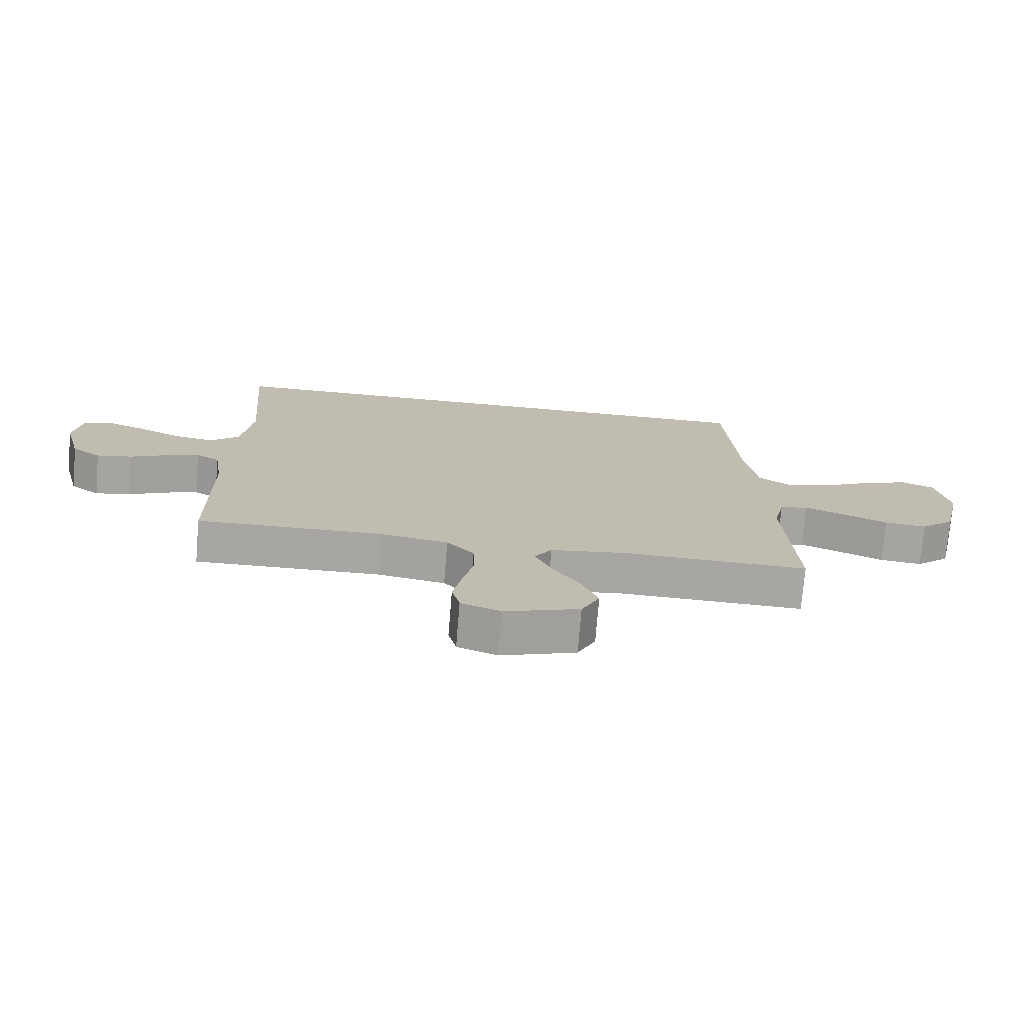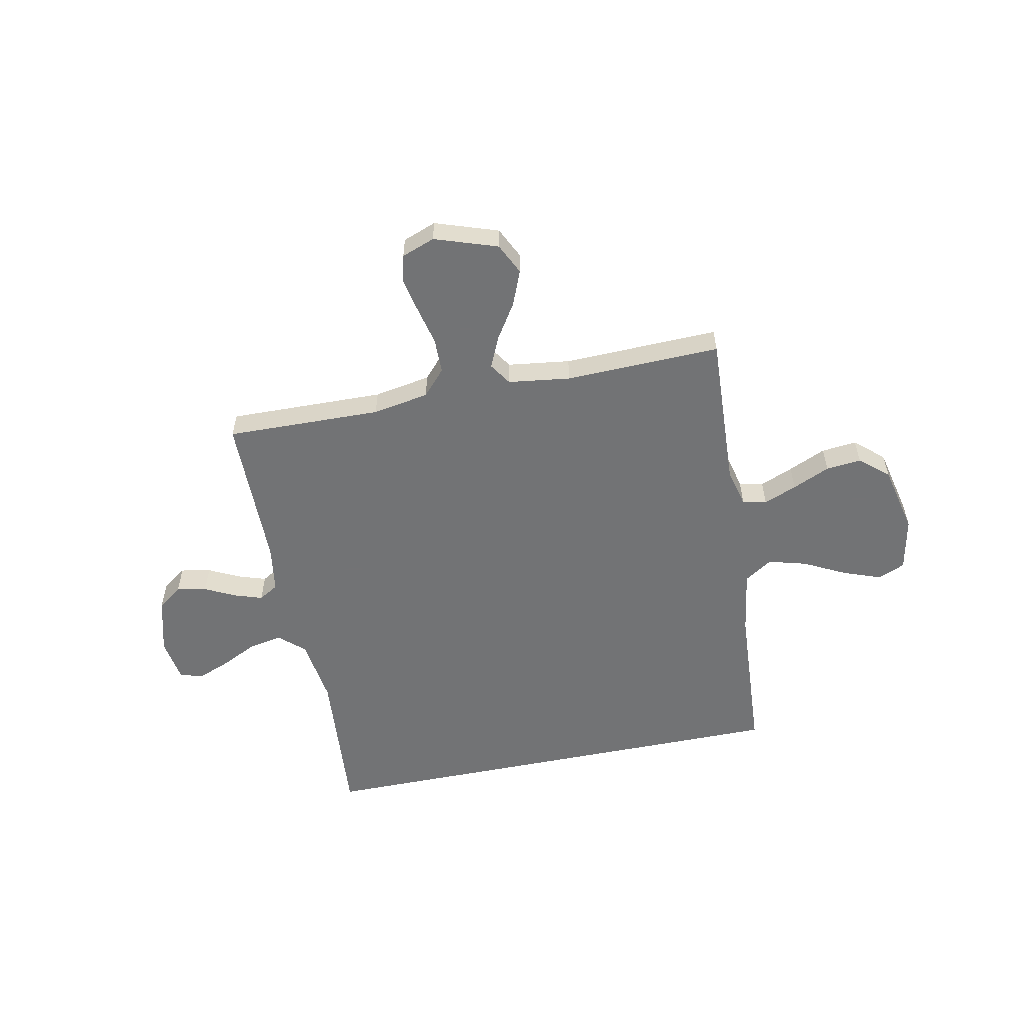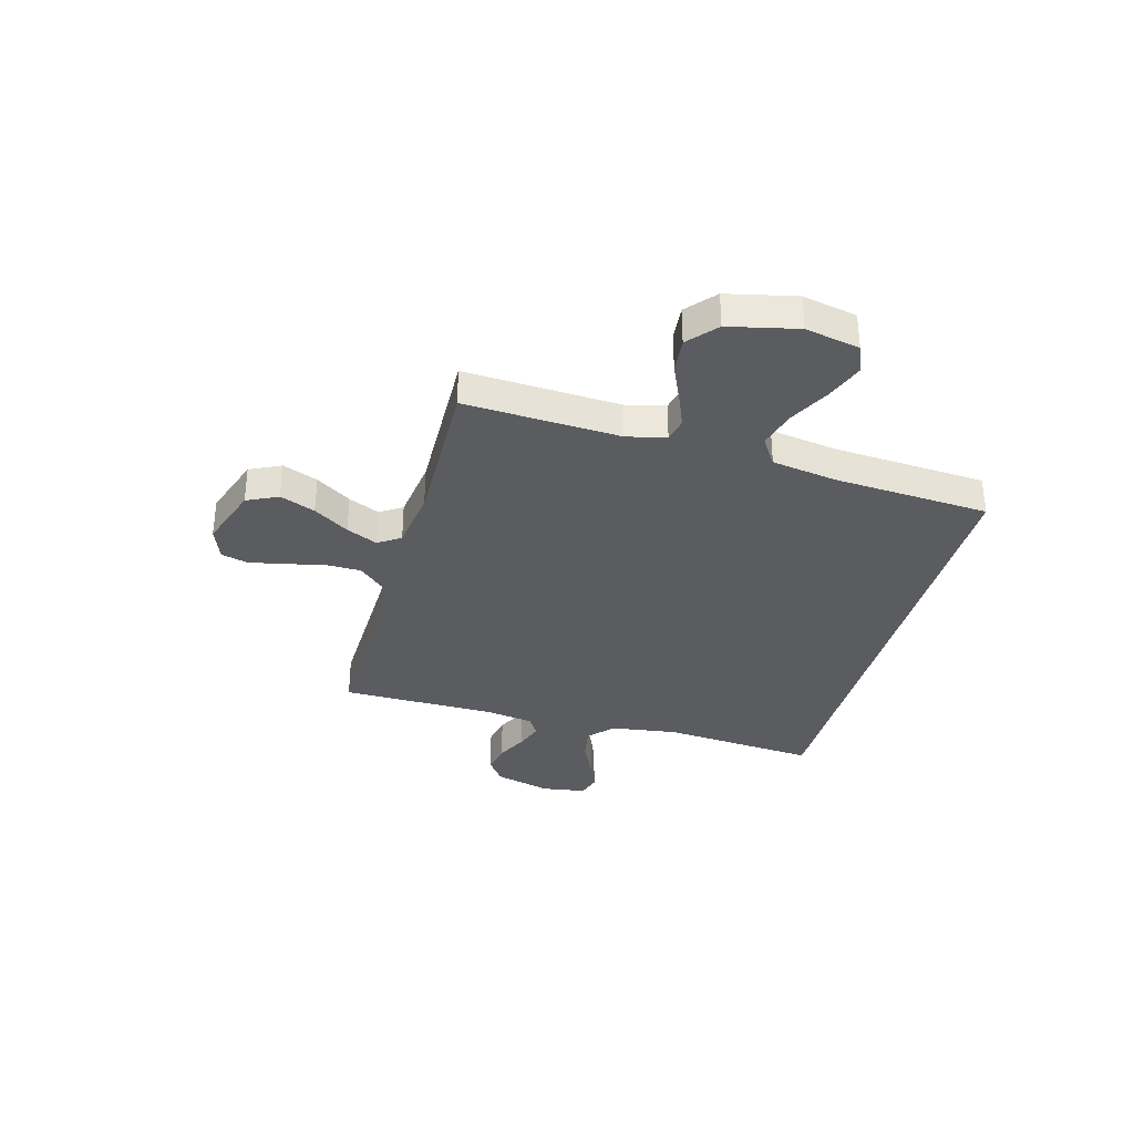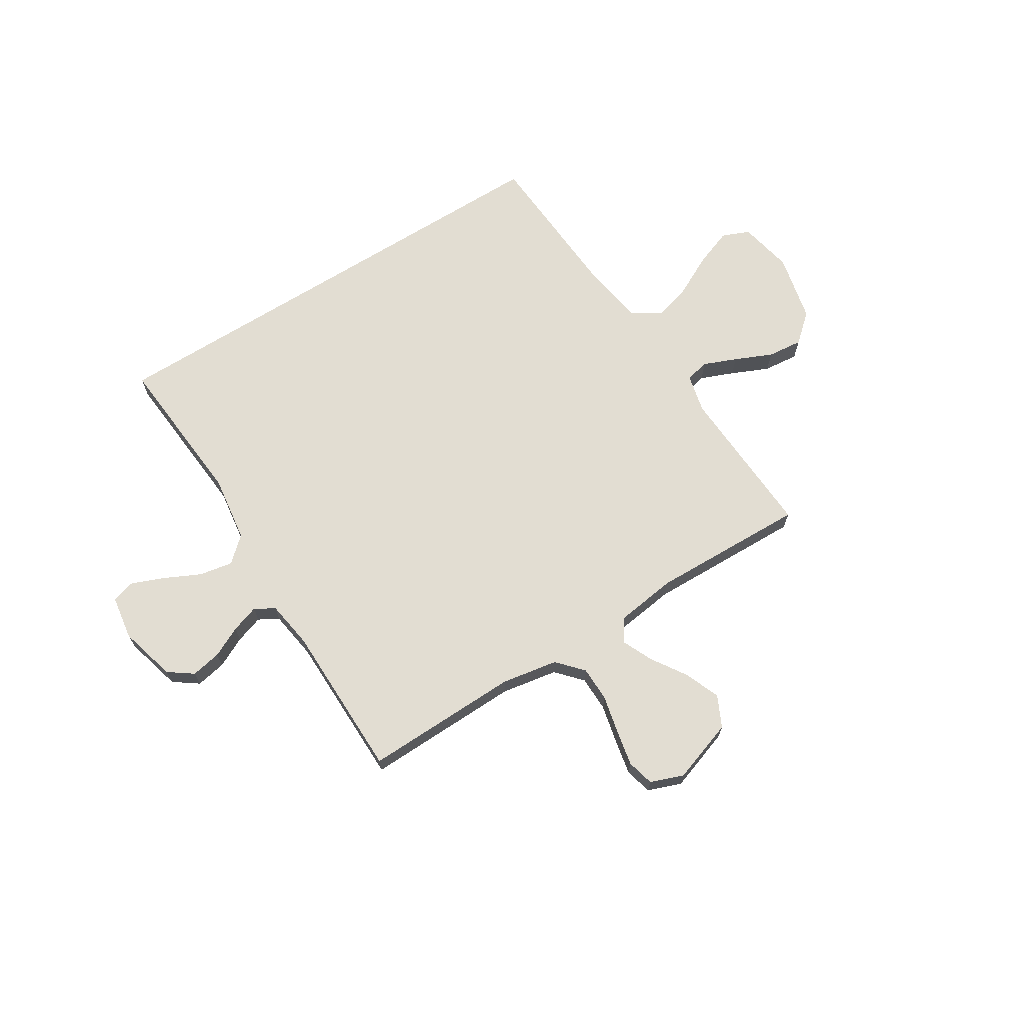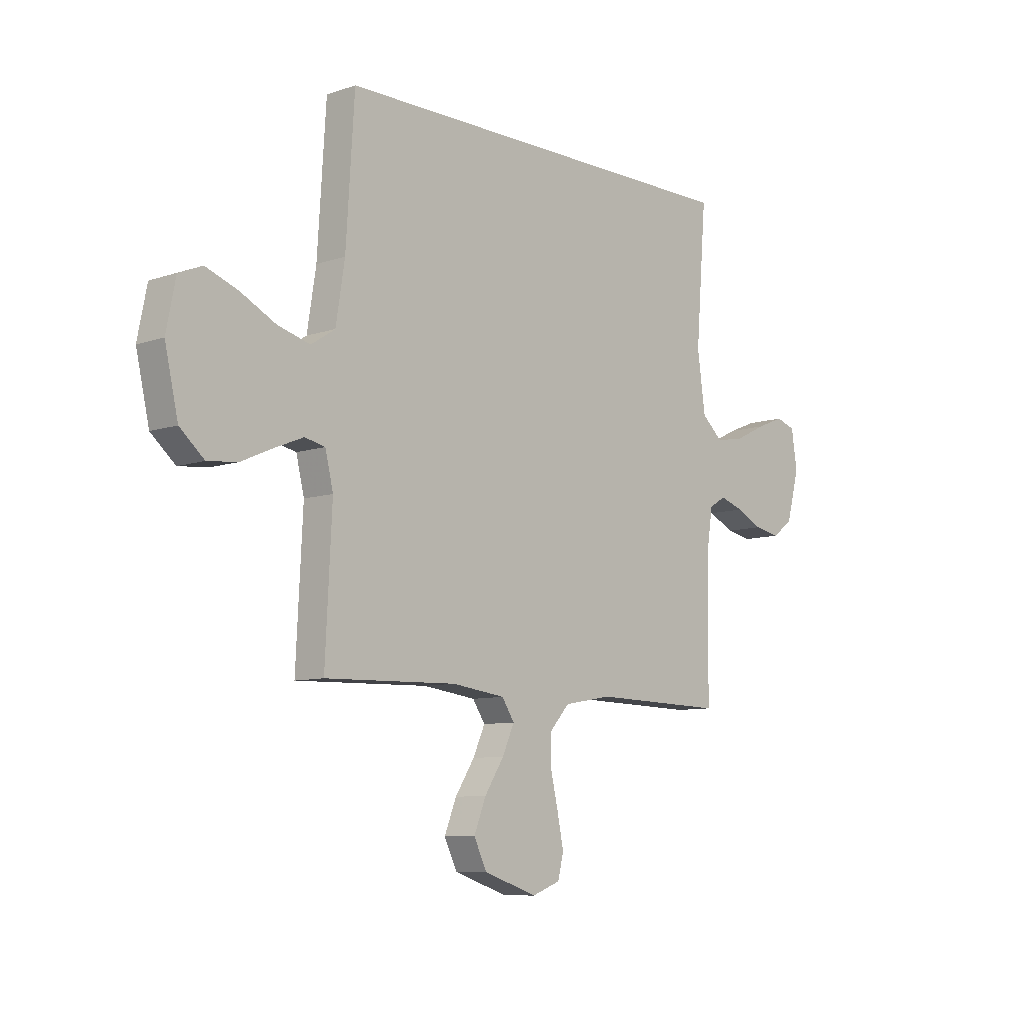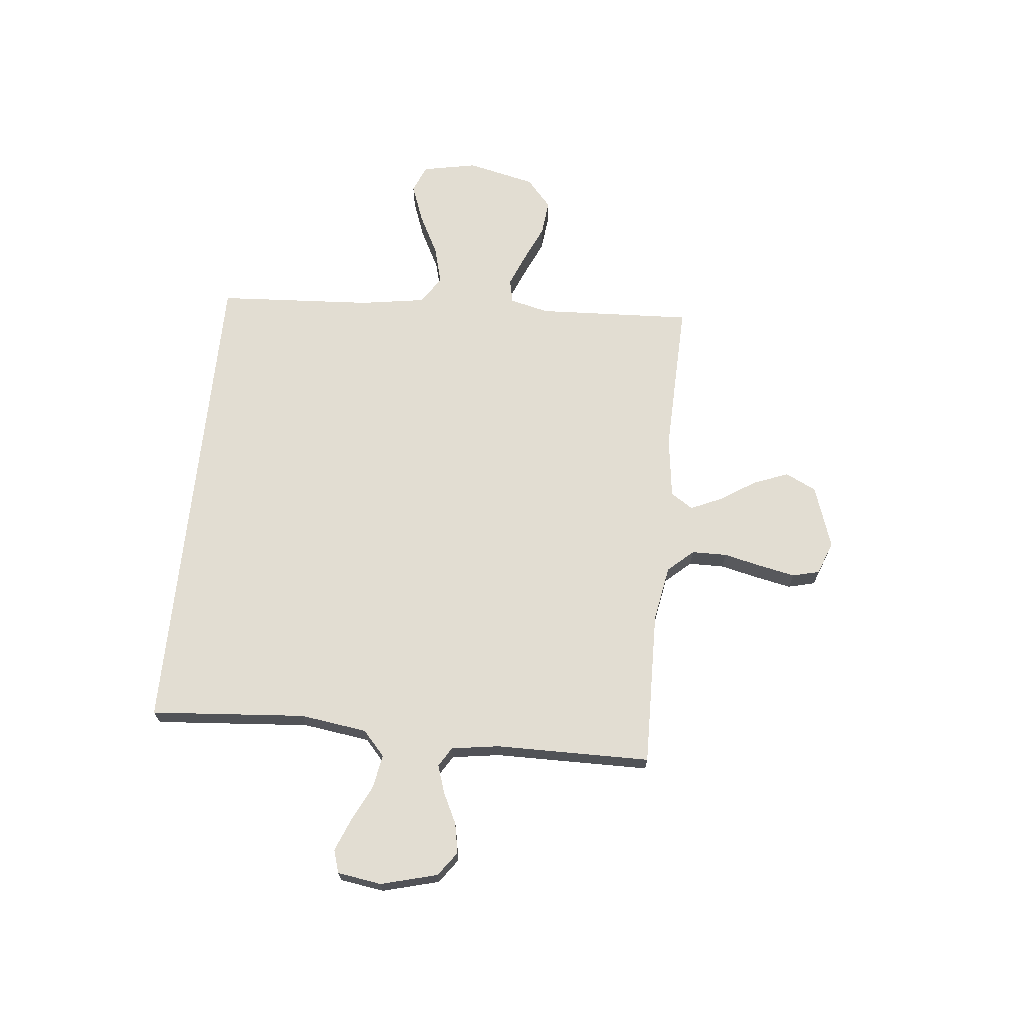
<metadata>
{"format":"obj","ext":"obj","renderer":"f3d","projection":"perspective","resolution":1024,"background":"white","views":[{"elev":-74.2,"azim":175.3,"up":"+Z"},{"elev":-55.9,"azim":-168.5,"up":"+Y"},{"elev":-33.9,"azim":-105.4,"up":"+Y"},{"elev":68.2,"azim":147.9,"up":"+Y"},{"elev":-8.6,"azim":-47.4,"up":"+Z"},{"elev":68.2,"azim":95.9,"up":"+Y"}]}
</metadata>
<code>
v -0.5 0.07 -0.5
v -0.485 0.07 -0.2
v -0.503 0.07 -0.125
v -0.549 0.07 -0.115
v -0.613 0.07 -0.141
v -0.685 0.07 -0.173
v -0.753 0.07 -0.18
v -0.808 0.07 -0.132
v -0.838 0.07 0
v -0.817 0.07 0.105
v -0.764 0.07 0.127
v -0.691 0.07 0.1
v -0.611 0.07 0.059
v -0.538 0.07 0.039
v -0.484 0.07 0.074
v -0.464 0.07 0.2
v -0.445 0.07 0.5
v 0.505 0.07 0.5
v 0.481 0.07 0.2
v 0.499 0.07 0.071
v 0.547 0.07 0.028
v 0.612 0.07 0.04
v 0.682 0.07 0.074
v 0.745 0.07 0.099
v 0.789 0.07 0.085
v 0.802 0.07 0
v 0.773 0.07 -0.109
v 0.726 0.07 -0.143
v 0.668 0.07 -0.132
v 0.609 0.07 -0.103
v 0.555 0.07 -0.085
v 0.517 0.07 -0.108
v 0.503 0.07 -0.2
v 0.5 0.07 -0.5
v 0.2 0.07 -0.493
v 0.091 0.07 -0.512
v 0.047 0.07 -0.561
v 0.046 0.07 -0.629
v 0.063 0.07 -0.703
v 0.077 0.07 -0.772
v 0.064 0.07 -0.824
v 0 0.07 -0.848
v -0.121 0.07 -0.807
v -0.15 0.07 -0.747
v -0.123 0.07 -0.679
v -0.079 0.07 -0.611
v -0.052 0.07 -0.551
v -0.08 0.07 -0.508
v -0.2 0.07 -0.492
v -0.5 0 -0.5
v -0.485 0 -0.2
v -0.503 0 -0.125
v -0.549 0 -0.115
v -0.613 0 -0.141
v -0.685 0 -0.173
v -0.753 0 -0.18
v -0.808 0 -0.132
v -0.838 0 0
v -0.817 0 0.105
v -0.764 0 0.127
v -0.691 0 0.1
v -0.611 0 0.059
v -0.538 0 0.039
v -0.484 0 0.074
v -0.464 0 0.2
v -0.445 0 0.5
v 0.505 0 0.5
v 0.481 0 0.2
v 0.499 0 0.071
v 0.547 0 0.028
v 0.612 0 0.04
v 0.682 0 0.074
v 0.745 0 0.099
v 0.789 0 0.085
v 0.802 0 0
v 0.773 0 -0.109
v 0.726 0 -0.143
v 0.668 0 -0.132
v 0.609 0 -0.103
v 0.555 0 -0.085
v 0.517 0 -0.108
v 0.503 0 -0.2
v 0.5 0 -0.5
v 0.2 0 -0.493
v 0.091 0 -0.512
v 0.047 0 -0.561
v 0.046 0 -0.629
v 0.063 0 -0.703
v 0.077 0 -0.772
v 0.064 0 -0.824
v 0 0 -0.848
v -0.121 0 -0.807
v -0.15 0 -0.747
v -0.123 0 -0.679
v -0.079 0 -0.611
v -0.052 0 -0.551
v -0.08 0 -0.508
v -0.2 0 -0.492
f 44 45 46
f 43 44 46
f 42 43 46
f 41 42 46
f 40 41 46
f 39 40 46
f 38 39 46
f 37 38 46 47
f 36 37 47 48
f 33 34 35
f 36 48 49
f 35 36 49
f 33 35 49
f 32 33 49
f 28 29 30
f 27 28 30
f 26 27 30
f 25 26 30
f 24 25 30
f 23 24 30
f 22 23 30
f 21 22 30 31
f 49 1 2
f 32 49 2
f 31 32 2
f 21 31 2
f 20 21 2
f 16 17 18 19
f 11 12 13
f 10 11 13
f 9 10 13
f 8 9 13
f 7 8 13
f 6 7 13
f 5 6 13
f 4 5 13 14
f 3 4 14 15
f 16 19 20
f 15 16 20
f 3 15 20
f 2 3 20
f 95 94 93
f 95 93 92
f 95 92 91
f 95 91 90
f 95 90 89
f 95 89 88
f 95 88 87
f 96 95 87 86
f 97 96 86 85
f 84 83 82
f 98 97 85
f 98 85 84
f 98 84 82
f 98 82 81
f 79 78 77
f 79 77 76
f 79 76 75
f 79 75 74
f 79 74 73
f 79 73 72
f 79 72 71
f 80 79 71 70
f 51 50 98
f 51 98 81
f 51 81 80
f 51 80 70
f 51 70 69
f 68 67 66 65
f 62 61 60
f 62 60 59
f 62 59 58
f 62 58 57
f 62 57 56
f 62 56 55
f 62 55 54
f 63 62 54 53
f 64 63 53 52
f 69 68 65
f 69 65 64
f 69 64 52
f 69 52 51
f 1 50 51 2
f 2 51 52 3
f 3 52 53 4
f 4 53 54 5
f 5 54 55 6
f 6 55 56 7
f 7 56 57 8
f 8 57 58 9
f 9 58 59 10
f 10 59 60 11
f 11 60 61 12
f 12 61 62 13
f 13 62 63 14
f 14 63 64 15
f 15 64 65 16
f 16 65 66 17
f 17 66 67 18
f 18 67 68 19
f 19 68 69 20
f 20 69 70 21
f 21 70 71 22
f 22 71 72 23
f 23 72 73 24
f 24 73 74 25
f 25 74 75 26
f 26 75 76 27
f 27 76 77 28
f 28 77 78 29
f 29 78 79 30
f 30 79 80 31
f 31 80 81 32
f 32 81 82 33
f 33 82 83 34
f 34 83 84 35
f 35 84 85 36
f 36 85 86 37
f 37 86 87 38
f 38 87 88 39
f 39 88 89 40
f 40 89 90 41
f 41 90 91 42
f 42 91 92 43
f 43 92 93 44
f 44 93 94 45
f 45 94 95 46
f 46 95 96 47
f 47 96 97 48
f 48 97 98 49
f 49 98 50 1

</code>
